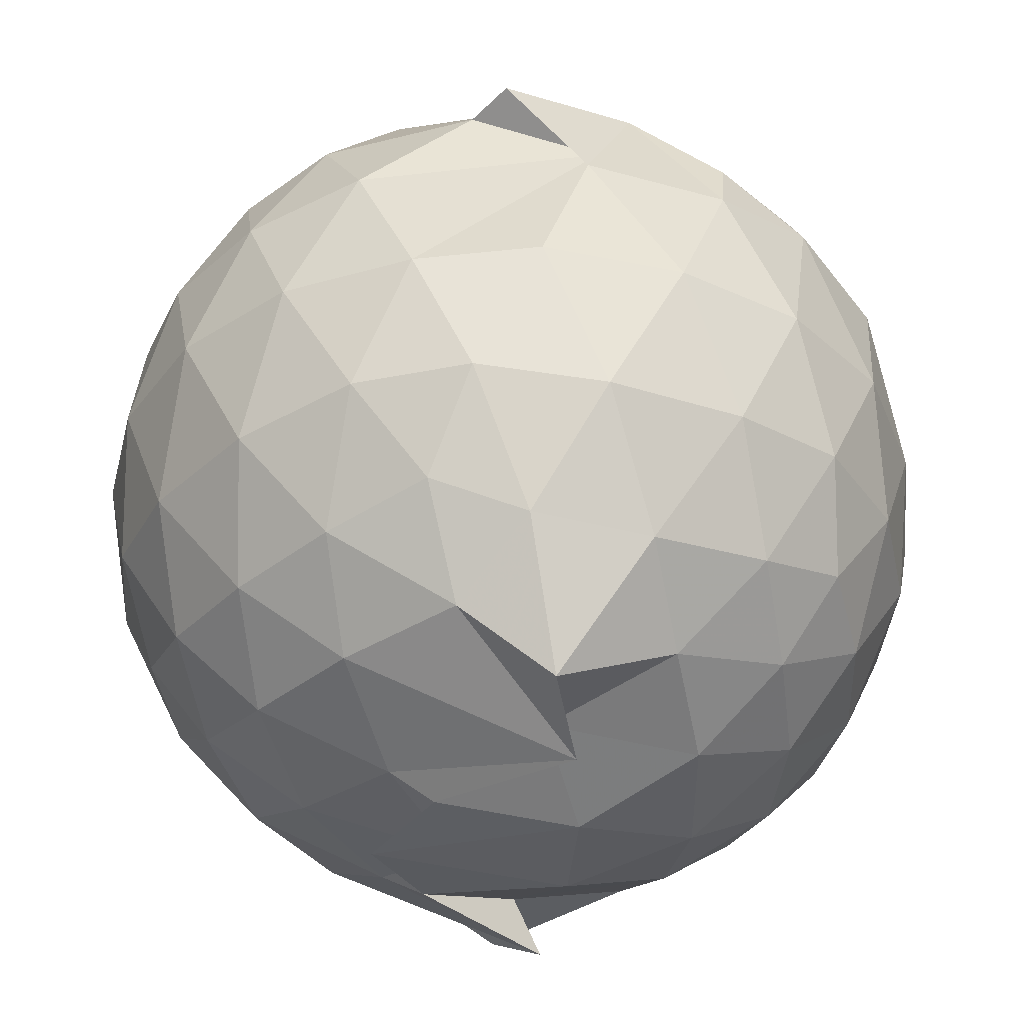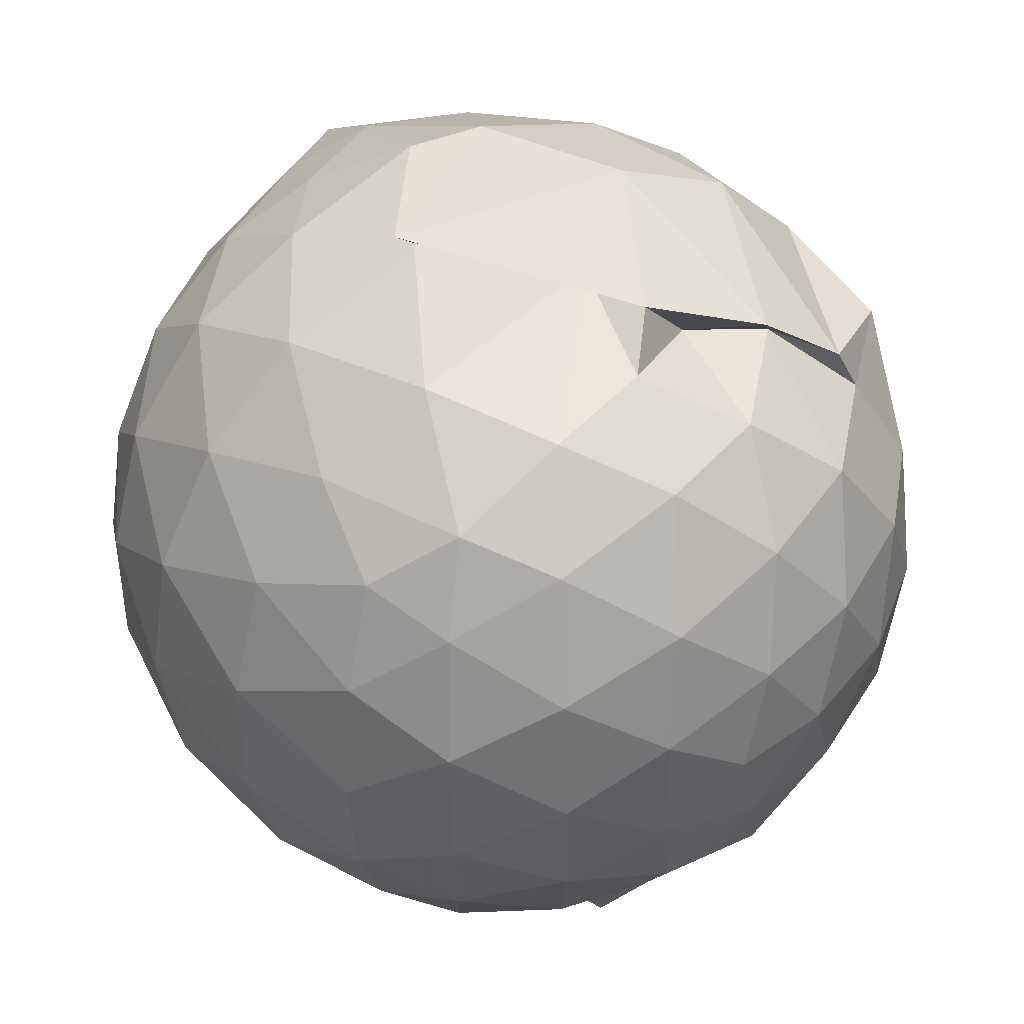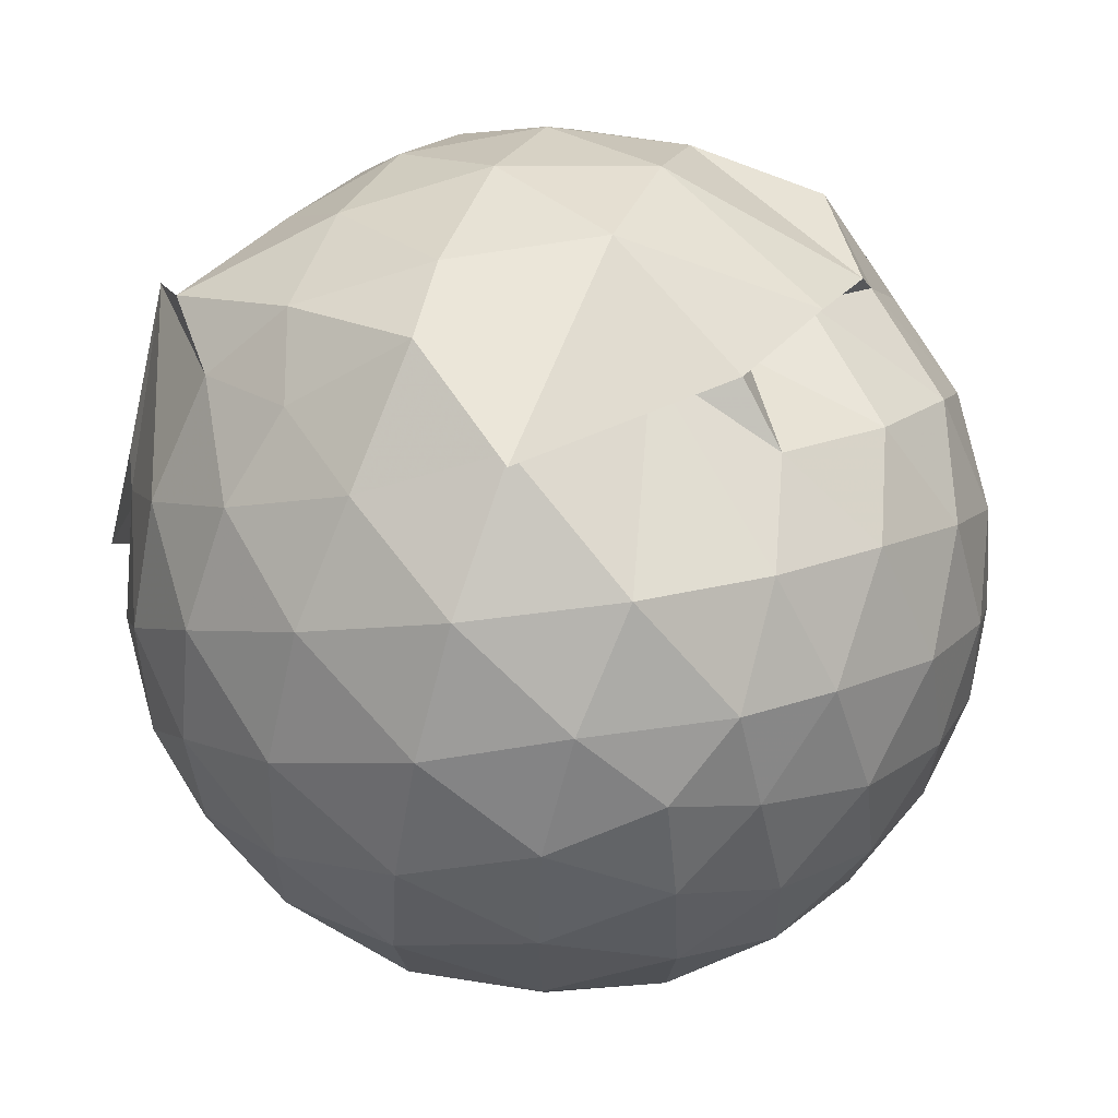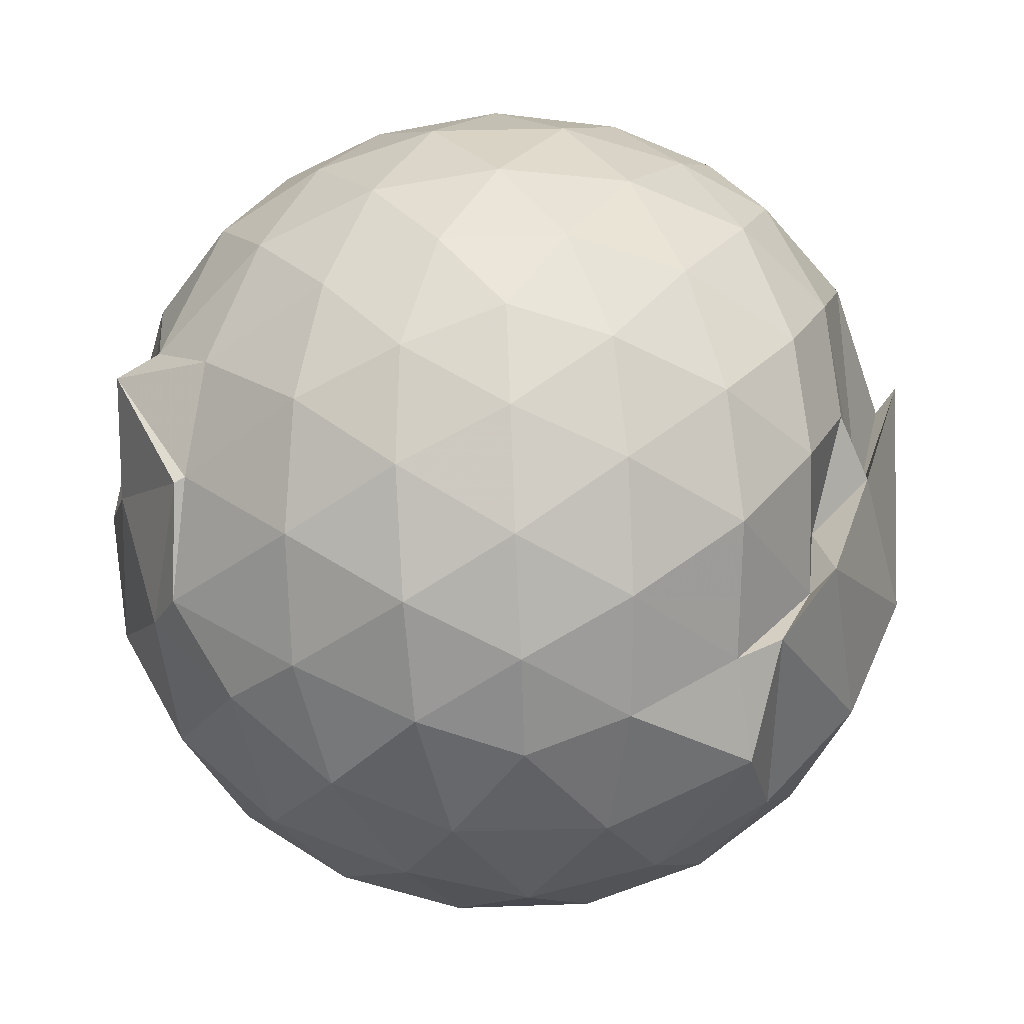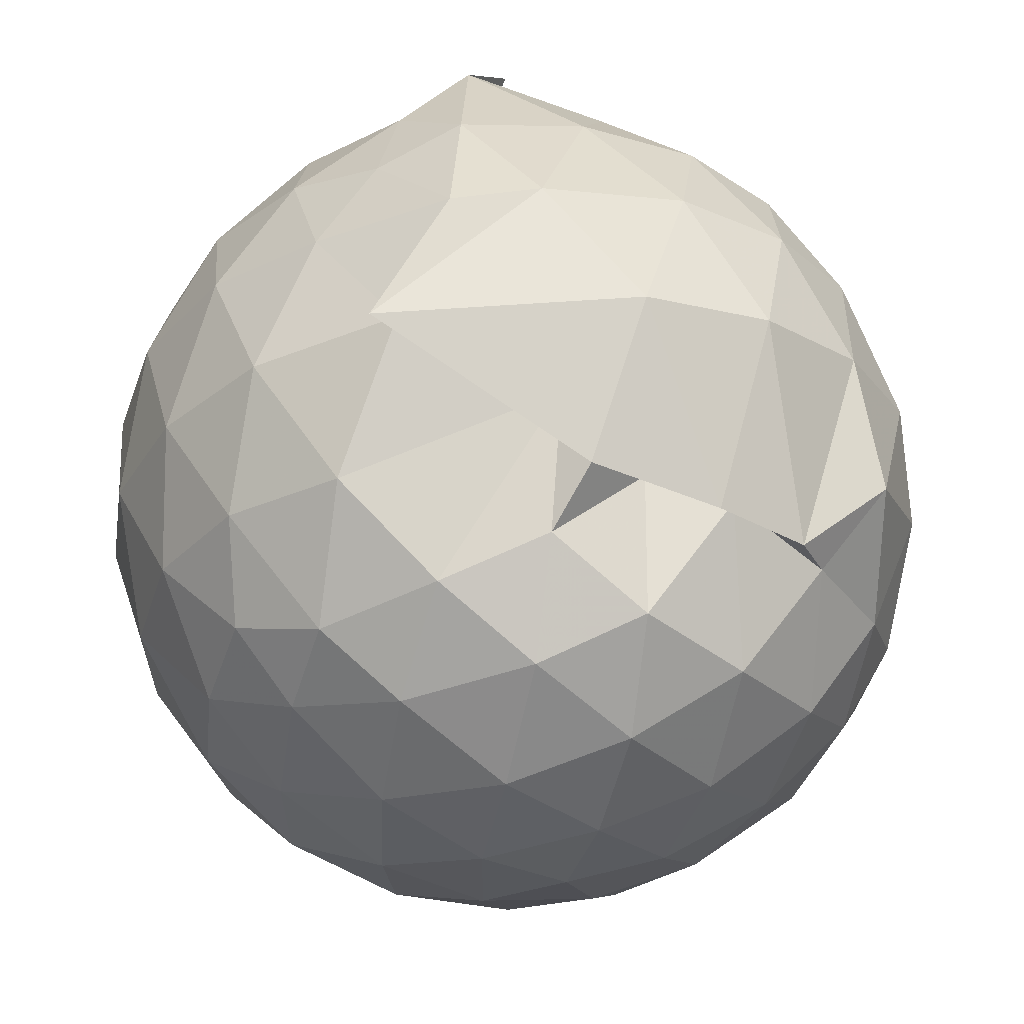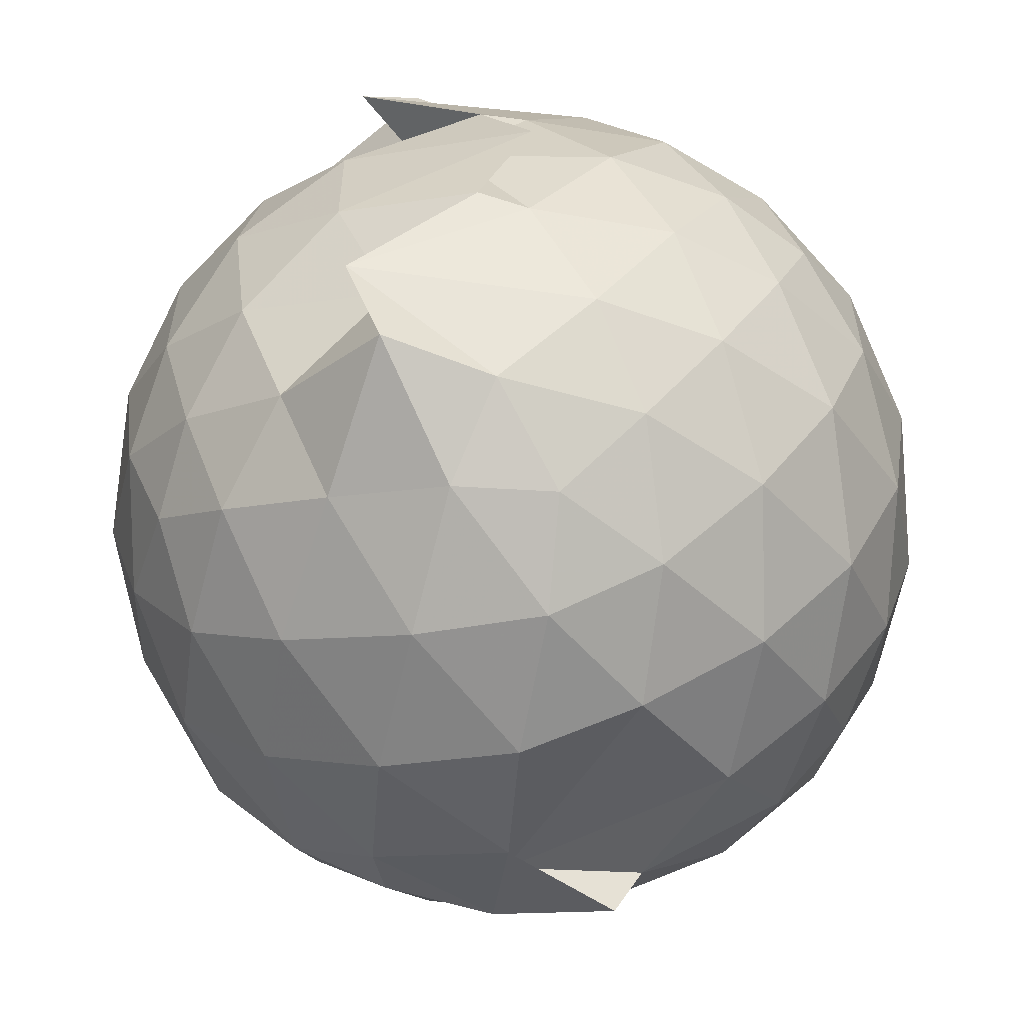
<metadata>
{"format":"obj","ext":"obj","renderer":"f3d","projection":"perspective","resolution":1024,"background":"white","views":[{"elev":-35.2,"azim":-4.6,"up":"+Z"},{"elev":43.1,"azim":-32.3,"up":"+Y"},{"elev":63.5,"azim":-69.3,"up":"+Y"},{"elev":62.3,"azim":87.8,"up":"+Z"},{"elev":61.5,"azim":-7.2,"up":"+Y"},{"elev":-58.7,"azim":-164.3,"up":"+Y"}]}
</metadata>
<code>
v -0.9204 -0.09775 1.074
v -1.243 -0.09261 -0.86
v -0.07586 -0.09069 0.588
v -0.1431 0.1419 0.6264
v -0.2858 0.3859 0.592
v -0.4836 0.5733 0.4956
v -0.6709 0.6019 0.4221
v -0.8981 0.6754 0.5728
v -1.152 0.6535 0.6476
v -1.414 0.5354 0.6714
v -1.598 0.4215 0.5902
v -1.683 0.1926 0.6463
v -1.717 -0.09417 0.6704
v -1.685 -0.3777 0.6442
v -1.6 -0.5996 0.5931
v -1.418 -0.751 0.6451
v -1.083 -0.8941 0.6474
v -1.01 -0.9869 0.6645
v -0.707 -0.8448 0.7126
v -0.4918 -0.8607 0.5555
v -0.2823 -0.5867 0.6455
v -0.1416 -0.3238 0.6403
v 0.007427 0.09128 0.3519
v -0.1107 0.4167 0.4226
v -0.3348 0.4907 0.5782
v -0.5237 0.632 0.5385
v -0.7965 0.7407 0.4507
v -0.8369 0.7422 0.2694
v -1.339 0.7265 0.4141
v -1.584 0.567 0.3871
v -1.755 0.3372 0.3808
v -1.84 0.06604 0.4067
v -1.838 -0.2509 0.4096
v -1.755 -0.5258 0.3835
v -1.583 -0.7588 0.3859
v -1.34 -0.9191 0.4167
v -0.7974 -0.9506 0.5049
v -0.8256 -1.001 0.4258
v -0.5061 -0.9184 0.4174
v -0.2854 -0.7358 0.4789
v -0.09437 -0.5169 0.4229
v 0.005463 -0.2533 0.361
v 0.01028 0.2099 0.1102
v -0.1341 0.4801 0.1145
v -0.3506 0.6978 0.1182
v -0.6308 0.8355 0.1097
v -1.233 0.8944 0.116
v -1.174 0.8421 0.09733
v -1.495 0.701 0.09681
v -1.712 0.4859 0.09765
v -1.854 0.2113 0.09877
v -1.903 -0.09369 0.09885
v -1.855 -0.3989 0.09955
v -1.714 -0.674 0.09985
v -1.496 -0.8898 0.1014
v -1.217 -1.024 0.09979
v -0.9363 -1.065 0.1201
v -0.6237 -1.026 0.1007
v -0.35 -0.8876 0.1013
v -0.1341 -0.6698 0.1038
v 0.003649 -0.365 0.1055
v 0.0542 -0.08503 0.04509
v -0.09209 0.3374 -0.1749
v -0.2589 0.5706 -0.175
v -0.4944 0.7306 -0.202
v -0.8191 0.8481 -0.1937
v -1.027 0.8884 -0.1636
v -1.33 0.7493 -0.182
v -1.569 0.5749 -0.2113
v -1.756 0.3213 -0.2132
v -1.85 0.05097 -0.1833
v -1.85 -0.2384 -0.1839
v -1.755 -0.5088 -0.2114
v -1.575 -0.7616 -0.212
v -1.338 -0.9357 -0.1816
v -1.083 -1.021 -0.1766
v -0.7907 -1.016 -0.2045
v -0.4926 -0.9194 -0.2061
v -0.2601 -0.756 -0.1793
v -0.09383 -0.5216 -0.179
v -0.01084 -0.2482 -0.1959
v -0.0103 0.06144 -0.1979
v -0.2393 0.4074 -0.39
v -0.4244 0.5503 -0.4519
v -0.6819 0.6693 -0.4811
v -0.97 0.7455 -0.4663
v -1.172 0.7135 -0.3906
v -1.367 0.5838 -0.4512
v -1.565 0.3779 -0.4732
v -1.703 0.132 -0.4497
v -1.77 -0.09336 -0.3942
v -1.703 -0.3202 -0.4503
v -1.561 -0.5687 -0.4732
v -1.376 -0.7686 -0.4533
v -1.168 -0.9035 -0.3951
v -0.9525 -0.9106 -0.4746
v -0.6839 -0.8543 -0.4864
v -0.4241 -0.7357 -0.4531
v -0.2384 -0.5932 -0.3901
v -0.1612 -0.3741 -0.449
v -0.1293 -0.09251 -0.4678
v -0.1607 0.1873 -0.4491
v -0.2183 -0.09217 0.7759
v -0.3312 0.1505 0.8323
v -0.5053 0.4002 0.8241
v -0.7111 0.5724 0.7404
v -0.9629 0.548 0.8176
v -1.257 0.4571 0.8266
v -1.494 0.3345 0.7551
v -1.547 0.05959 0.8343
v -1.545 -0.2464 0.8439
v -1.495 -0.5156 0.7764
v -1.248 -0.6476 0.8361
v -0.9658 -0.7703 0.7989
v -0.7187 -0.8206 0.7172
v -0.5073 -0.5897 0.8339
v -0.3314 -0.339 0.8412
v -0.4333 -0.09756 0.9415
v -0.5864 0.1483 0.982
v -0.7683 0.3743 0.9393
v -1.049 0.3019 0.982
v -1.32 0.1952 0.9401
v -1.336 -0.09923 0.9808
v -1.312 -0.3847 0.9484
v -1.045 -0.4953 0.9805
v -0.7738 -0.562 0.9512
v -0.5901 -0.345 0.9775
v -0.6885 -0.09736 1.045
v -0.8475 0.1286 1.046
v -1.111 0.04204 1.047
v -1.111 -0.2389 1.044
v -0.8482 -0.3284 1.038
v -0.3589 0.3276 -0.5789
v -0.6097 0.459 -0.6455
v -0.9204 0.5435 -0.7616
v -1.102 0.5952 -0.608
v -1.325 0.3971 -0.6566
v -1.511 0.1525 -0.6471
v -1.628 -0.09306 -0.583
v -1.509 -0.3426 -0.6454
v -1.326 -0.586 -0.6534
v -1.097 -0.7724 -0.6273
v -0.8861 -0.755 -0.78
v -0.6135 -0.6429 -0.6418
v -0.3605 -0.5132 -0.5768
v -0.3036 -0.248 -0.6365
v -0.3037 0.06074 -0.6377
v -0.5376 0.2008 -0.7403
v -0.8875 0.3136 -0.7526
v -0.8186 0.3797 -0.8649
v -1.21 0.1548 -0.7891
v -1.399 -0.09789 -0.7521
v -1.215 -0.3464 -0.7908
v -0.8243 -0.5489 -0.8578
v -0.8858 -0.4987 -0.7469
v -0.5359 -0.3851 -0.74
v -0.5137 -0.09373 -0.7884
v -0.7856 0.04841 -0.8494
v -1.113 0.1303 -0.8416
v -1.05 -0.09304 -0.8525
v -1.113 -0.3207 -0.8469
v -0.7867 -0.2348 -0.8484
f 3 23 4
f 4 23 24
f 4 24 5
f 5 24 25
f 5 25 6
f 6 25 26
f 6 26 7
f 7 26 27
f 7 27 8
f 8 27 28
f 8 28 9
f 9 28 29
f 9 29 10
f 10 29 30
f 10 30 11
f 11 30 31
f 11 31 12
f 12 31 32
f 12 32 13
f 13 32 33
f 13 33 14
f 14 33 34
f 14 34 15
f 15 34 35
f 15 35 16
f 16 35 36
f 16 36 17
f 17 36 37
f 17 37 18
f 18 37 38
f 18 38 19
f 19 38 39
f 19 39 20
f 20 39 40
f 20 40 21
f 21 40 41
f 21 41 22
f 22 41 42
f 22 42 3
f 3 42 23
f 23 43 24
f 24 43 44
f 24 44 25
f 25 44 45
f 25 45 26
f 26 45 46
f 26 46 27
f 27 46 47
f 27 47 28
f 28 47 48
f 28 48 29
f 29 48 49
f 29 49 30
f 30 49 50
f 30 50 31
f 31 50 51
f 31 51 32
f 32 51 52
f 32 52 33
f 33 52 53
f 33 53 34
f 34 53 54
f 34 54 35
f 35 54 55
f 35 55 36
f 36 55 56
f 36 56 37
f 37 56 57
f 37 57 38
f 38 57 58
f 38 58 39
f 39 58 59
f 39 59 40
f 40 59 60
f 40 60 41
f 41 60 61
f 41 61 42
f 42 61 62
f 42 62 23
f 23 62 43
f 43 63 44
f 44 63 64
f 44 64 45
f 45 64 65
f 45 65 46
f 46 65 66
f 46 66 47
f 47 66 67
f 47 67 48
f 48 67 68
f 48 68 49
f 49 68 69
f 49 69 50
f 50 69 70
f 50 70 51
f 51 70 71
f 51 71 52
f 52 71 72
f 52 72 53
f 53 72 73
f 53 73 54
f 54 73 74
f 54 74 55
f 55 74 75
f 55 75 56
f 56 75 76
f 56 76 57
f 57 76 77
f 57 77 58
f 58 77 78
f 58 78 59
f 59 78 79
f 59 79 60
f 60 79 80
f 60 80 61
f 61 80 81
f 61 81 62
f 62 81 82
f 62 82 43
f 43 82 63
f 63 83 64
f 64 83 84
f 64 84 65
f 65 84 85
f 65 85 66
f 66 85 86
f 66 86 67
f 67 86 87
f 67 87 68
f 68 87 88
f 68 88 69
f 69 88 89
f 69 89 70
f 70 89 90
f 70 90 71
f 71 90 91
f 71 91 72
f 72 91 92
f 72 92 73
f 73 92 93
f 73 93 74
f 74 93 94
f 74 94 75
f 75 94 95
f 75 95 76
f 76 95 96
f 76 96 77
f 77 96 97
f 77 97 78
f 78 97 98
f 78 98 79
f 79 98 99
f 79 99 80
f 80 99 100
f 80 100 81
f 81 100 101
f 81 101 82
f 82 101 102
f 82 102 63
f 63 102 83
f 103 104 118
f 104 119 118
f 104 105 119
f 105 120 119
f 105 106 120
f 106 107 120
f 107 121 120
f 107 108 121
f 108 122 121
f 108 109 122
f 109 110 122
f 110 123 122
f 110 111 123
f 111 124 123
f 111 112 124
f 112 113 124
f 113 125 124
f 113 114 125
f 114 126 125
f 114 115 126
f 115 116 126
f 116 127 126
f 116 117 127
f 117 118 127
f 117 103 118
f 118 119 128
f 119 129 128
f 119 120 129
f 120 121 129
f 121 130 129
f 121 122 130
f 122 123 130
f 123 131 130
f 123 124 131
f 124 125 131
f 125 132 131
f 125 126 132
f 126 127 132
f 127 128 132
f 127 118 128
f 133 148 134
f 134 148 149
f 134 149 135
f 135 149 150
f 135 150 136
f 136 150 137
f 137 150 151
f 137 151 138
f 138 151 152
f 138 152 139
f 139 152 140
f 140 152 153
f 140 153 141
f 141 153 154
f 141 154 142
f 142 154 143
f 143 154 155
f 143 155 144
f 144 155 156
f 144 156 145
f 145 156 146
f 146 156 157
f 146 157 147
f 147 157 148
f 147 148 133
f 148 158 149
f 149 158 159
f 149 159 150
f 150 159 151
f 151 159 160
f 151 160 152
f 152 160 153
f 153 160 161
f 153 161 154
f 154 161 155
f 155 161 162
f 155 162 156
f 156 162 157
f 157 162 158
f 157 158 148
f 3 4 103
f 103 4 104
f 4 5 104
f 104 5 105
f 5 6 105
f 105 6 106
f 6 7 106
f 7 8 106
f 106 8 107
f 8 9 107
f 107 9 108
f 9 10 108
f 108 10 109
f 10 11 109
f 11 12 109
f 109 12 110
f 12 13 110
f 110 13 111
f 13 14 111
f 111 14 112
f 14 15 112
f 15 16 112
f 112 16 113
f 16 17 113
f 113 17 114
f 17 18 114
f 114 18 115
f 18 19 115
f 19 20 115
f 115 20 116
f 20 21 116
f 116 21 117
f 21 22 117
f 117 22 103
f 22 3 103
f 83 133 84
f 84 133 134
f 84 134 85
f 85 134 135
f 85 135 86
f 86 135 136
f 86 136 87
f 87 136 88
f 88 136 137
f 88 137 89
f 89 137 138
f 89 138 90
f 90 138 139
f 90 139 91
f 91 139 92
f 92 139 140
f 92 140 93
f 93 140 141
f 93 141 94
f 94 141 142
f 94 142 95
f 95 142 96
f 96 142 143
f 96 143 97
f 97 143 144
f 97 144 98
f 98 144 145
f 98 145 99
f 99 145 100
f 100 145 146
f 100 146 101
f 101 146 147
f 101 147 102
f 102 147 133
f 102 133 83
f 128 129 1
f 129 130 1
f 130 131 1
f 131 132 1
f 132 128 1
f 159 158 2
f 160 159 2
f 161 160 2
f 162 161 2
f 158 162 2

</code>
